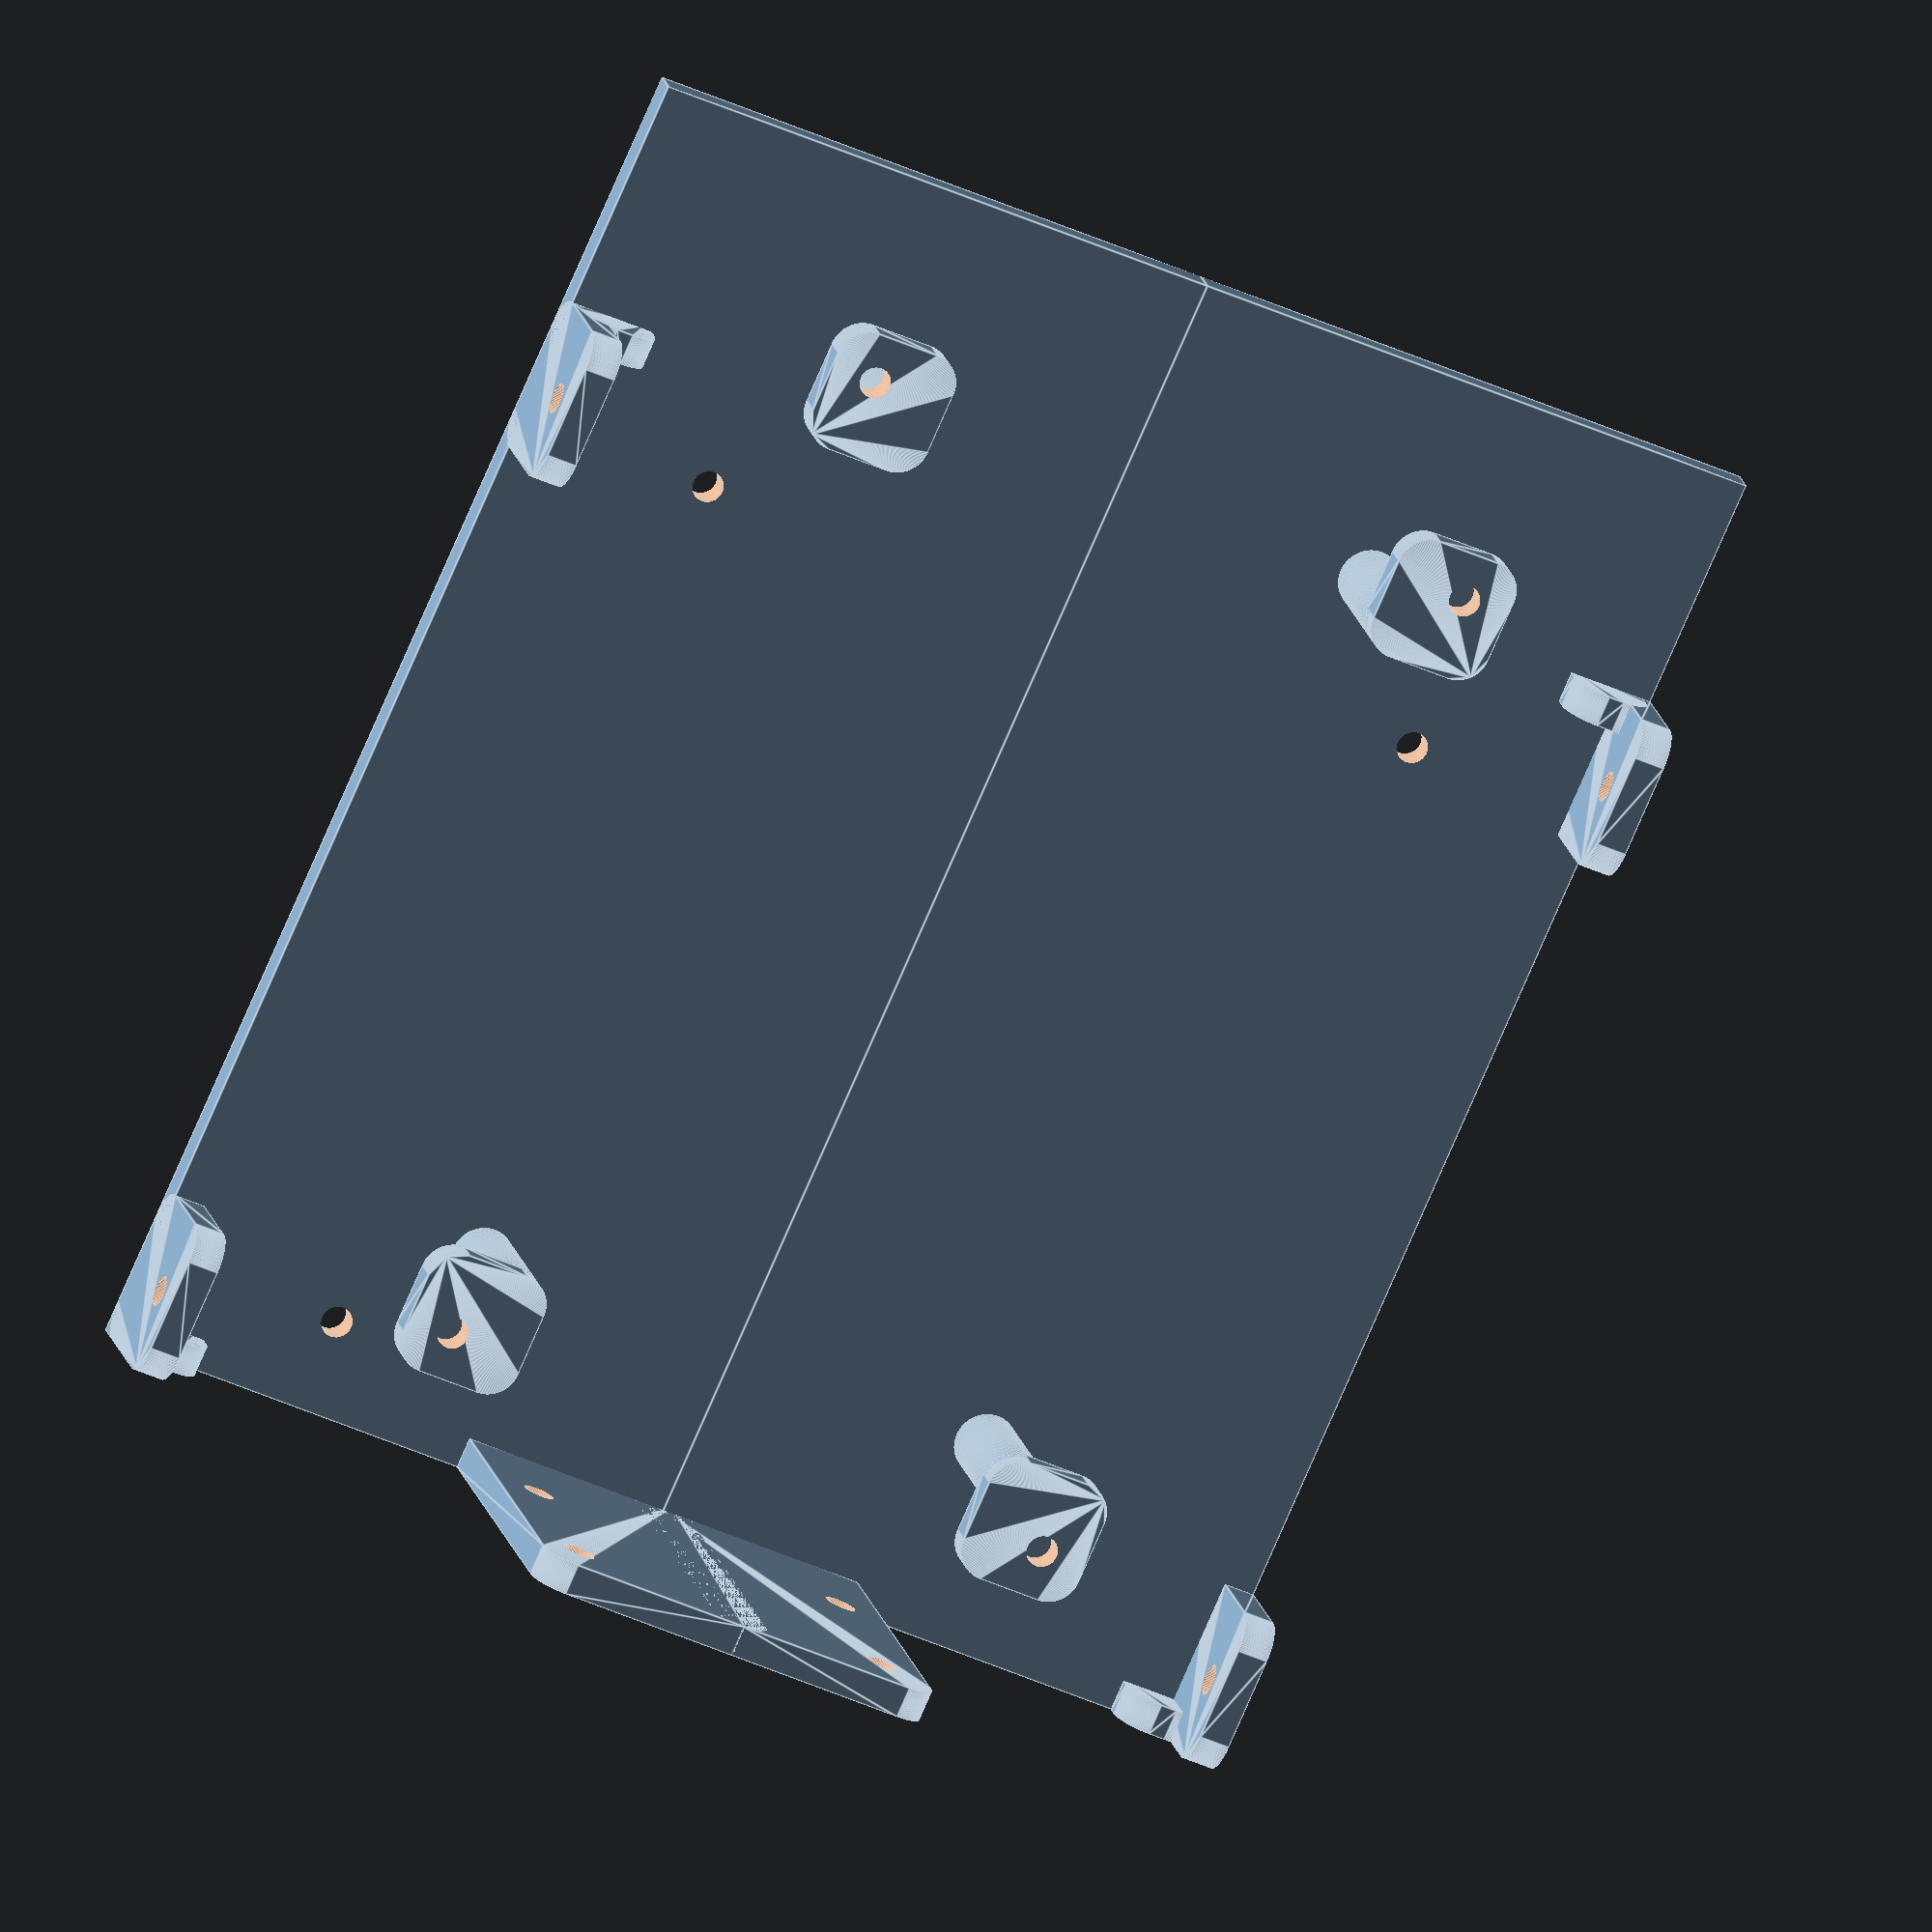
<openscad>
$fa = 1;
$fs = 0.1;

//args
// stereo_camera: true:stereo camera mount, false:single camera mount
// camera_hole_r: radius of camera hole
// camera _hole_pitch_w: horizontal pitch of camera holes
// camera_hole_pitch_h: vertical pitch of camera holes
// camera_distance: distance between hole of 2 cameras. It is used  only for stereo camera mount
// upper_hole_h: height of upper camera holes
module RaspiCameraMount(stereo_camera=false, camera_hole_r=1, camera_hole_pitch_w=21, camera_hole_pitch_h=12.5, camera_distance=10,  upper_hole_h=10, trim=false){
    cm_half(stereo_camera, camera_hole_r, camera_hole_pitch_w, camera_hole_pitch_h, camera_distance, upper_hole_h, trim);
    mirror([1, 0, 0]){
    cm_half(stereo_camera, camera_hole_r, camera_hole_pitch_w, camera_hole_pitch_h, camera_distance, upper_hole_h, trim);
    }
}

module cm_half(stereo_camera, camera_hole_r, camera_hole_pitch_w, camera_hole_pitch_h, camera_distance, upper_hole_h, trim){
    
    // Base of Raspi Mount
    difference(){
        cube([37.5, 87, 2]);   
       translate([24.5,6,-0.5]) 
            cylinder(h=3, r=1);
       // tapped hole
       translate([24.5,64,-0.5]) 
            cylinder(h=3, r=1);
        
        // Make holes on Raspi mount
        if(trim){
            trim_holes();
        }
    }
    
    // Front-side stopper
    side_stopper();

    // Back-side Stopper    
    translate([0 , 62, 0])
        side_stopper();
        
    // Front Stopper
    front_stopper();

    //Back Stopper
    translate([0, 70, 0])
        front_stopper();
    
    if(stereo_camera==false){
        camera_mount(camera_hole_r, camera_hole_pitch_w, camera_hole_pitch_h, upper_hole_h);
    } else {
        translate([camera_hole_pitch_w/2 +  camera_distance/2, 0, 0]){
            camera_mount(camera_hole_r, camera_hole_pitch_w, camera_hole_pitch_h, upper_hole_h);
            mirror([1, 0, 0]){            
                camera_mount(camera_hole_r, camera_hole_pitch_w, camera_hole_pitch_h, upper_hole_h);
            }
        }   
    }
}

module trim_hole(){
     minkowski(){
        translate([2.5, 5, -0.5])
            cube([1, 5, 3]);
            cylinder(r=1, h=3);   
    }
}

module trim_hole_line(){
    trim_hole();
    translate([7, 0, 0])
        trim_hole();
    translate([12, 0, 0])
        trim_hole();
    translate([18, 0, 0])
        trim_hole();
    translate([25, 0, 0])
        trim_hole();
}

module trim_holes(){
    trim_hole_line();
    translate([0, 10, 0])    
        trim_hole_line();
    translate([0, 20, 0])    
        trim_hole_line();
    translate([0, 30, 0])    
        trim_hole_line();
    translate([0, 40, 0])    
        trim_hole_line();
    translate([0, 50, 0])    
        trim_hole_line();
    translate([0, 60, 0])    
        trim_hole_line();
    translate([0, 70, 0])    
        trim_hole_line();
}



module front_stopper(){
    minkowski(){
        translate([34, 1, 2])
            cube([1, 1, 1]);
        rotate([90, 0, 0])
            cylinder(r=2, h=1);
    }
}

module side_stopper(){
    difference(){
    translate([35.5, 0, 2])
        minkowski()
        {
            translate([0, 2, 0])
                cube([1, 6, 6]);
            rotate([0, 90, 0])
                cylinder(r=2,h=1);
        }
    // tapped hole
    translate([35,5 ,7]) 
        rotate([0, 90, 0])
        cylinder(h=3, r=1);
    }    
}


module camera_mount(camera_hole_r, camera_hole_pitch_w, camera_hole_pitch_h, upper_hole_h){
    // Camera Mount
    difference(){
        
        translate([0, 2, 2])
            rotate([90, 0, 0])
            minkowski()
            {
                cube([(camera_hole_pitch_w )/2+1, camera_hole_pitch_h+upper_hole_h , 1]);
                cylinder(r=2,h=1);
            }
        
        
        // Upper hole
        translate([camera_hole_pitch_w/2, 5, upper_hole_h])
            rotate([90, 0, 0])
            cylinder(h=10, r=camera_hole_r);


        // Lower hole
        translate([camera_hole_pitch_w/2, 5, upper_hole_h + camera_hole_pitch_h])
            rotate([90, 0, 0])
            cylinder(h=10, r=camera_hole_r);

    }
}    
    



// Mount of Prototyping board
module pm_half(protoboard_pitch_w, protoboard_pitch_h, protoboard_h, protoboard_w){
    
    translate([0, protoboard_pitch_h/2 + protoboard_w, 0]){
        front_pb_mount(protoboard_pitch_w, protoboard_pitch_h, protoboard_h);
        mirror([0, 1, 0]){
            front_pb_mount(protoboard_pitch_w, protoboard_pitch_h, protoboard_h);
        }
    }
}

module front_pb_mount(protoboard_pitch_w, protoboard_pitch_h, protoboard_h){
    // set of front pole and mount
    translate([protoboard_pitch_w/2, - protoboard_pitch_h/2, 0]){
            translate([0, 0, protoboard_h]){
                difference(){

                    translate([-3, -1, 0]){
                        minkowski()
                        {
                            cube([4, 4, , 1]);
                            cylinder(r=2,h=1);
                        }
                    }
                        //cube([protoboard_pitch_w/2+0.5, protoboard_pitch_h + 1, 0.2]);
                        // front hole
                       translate([0,0,-0.5]) 
                            cylinder(h=3, r=1);
                     }
             }
         // front poll
        translate([ -3, 3, 0]) 
            cylinder(h=protoboard_h + 1, r=2);
     }
}

//args
//  protoboard_pitch_w, protoboard_pitch_h: pitch of prototyping board holes
//  protoboard_h: length between the raspi mount and the protoboard mount
// protoboard_w: length between the camera mount and the protoboard mount
module ProtoboardMount(protoboard_pitch_w = 41, protoboard_pitch_h = 66, protoboard_h=10, protoboard_w=10){
    pm_half(protoboard_pitch_w, protoboard_pitch_h, protoboard_h, protoboard_w);
    mirror([1, 0, 0]){
        pm_half(protoboard_pitch_w, protoboard_pitch_h, protoboard_h, protoboard_w);
    }
}


// Generate

//args: stereo_camera=false, camera_hole_r=0.1, camera_hole_pitch_w=2.1, camera_hole_pitch_h=1.25, camera_distance=1,  upper_hole_h=1, trim=true
RaspiCameraMount();

// args: protoboard_pitch_w = 3, protoboard_pitch_h = 5, protoboard_h=2, protoboard_w=1
ProtoboardMount();


</openscad>
<views>
elev=342.4 azim=24.0 roll=348.2 proj=o view=edges
</views>
